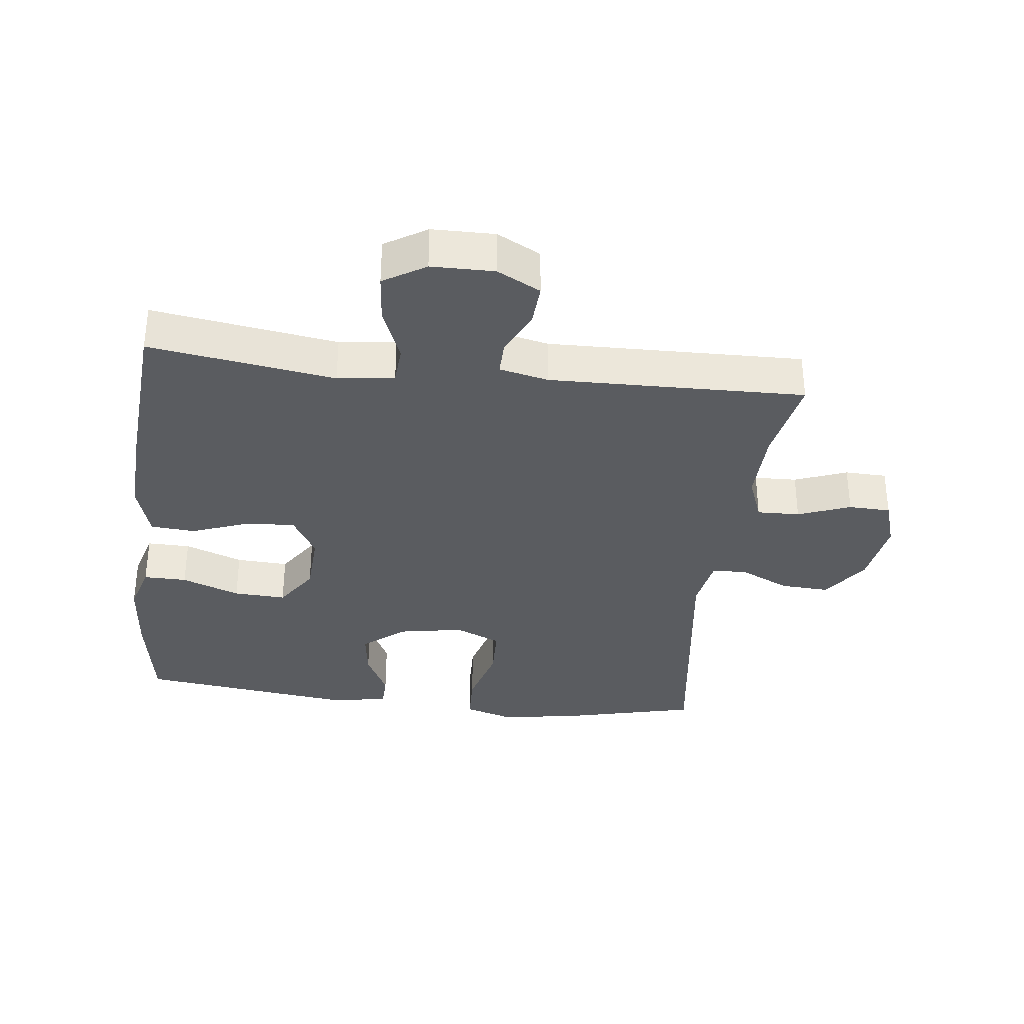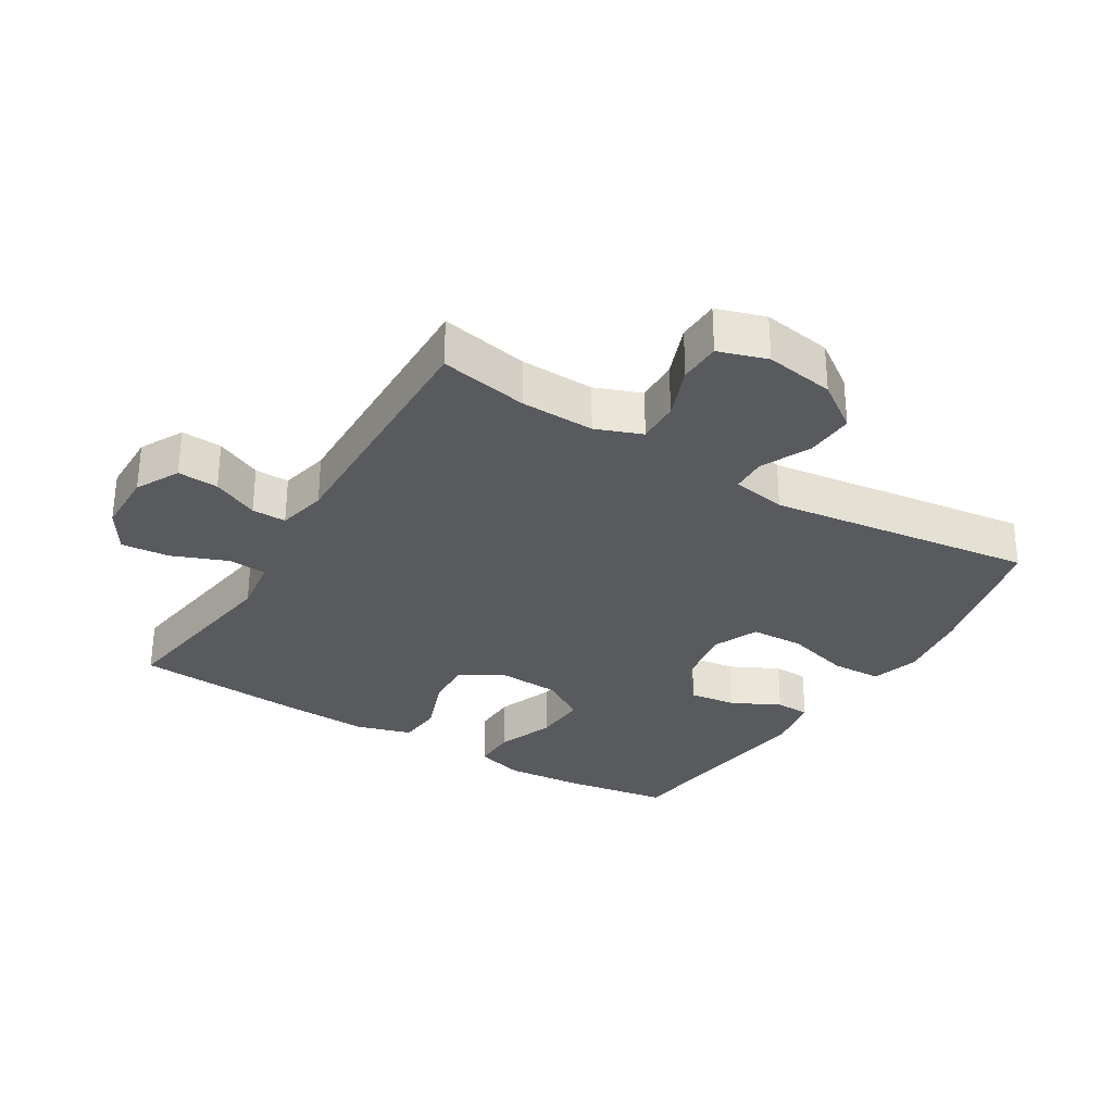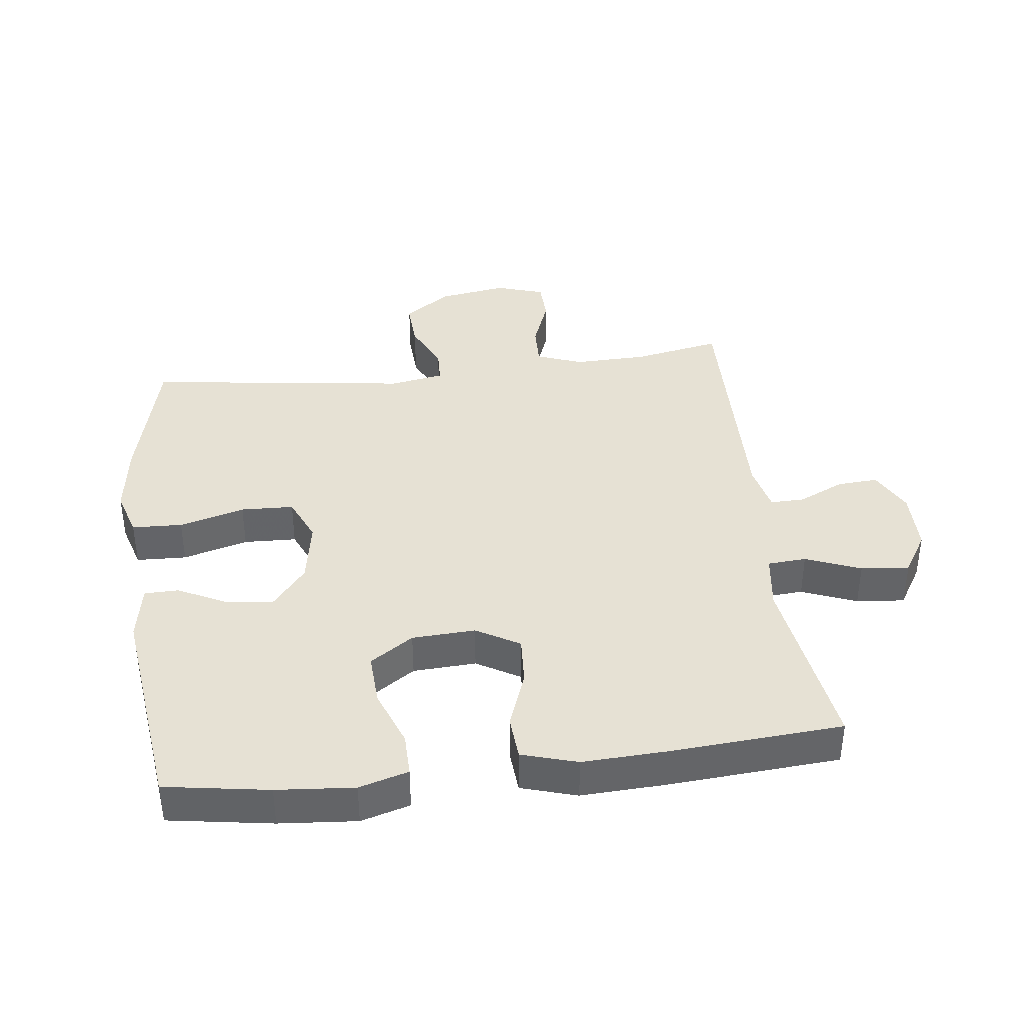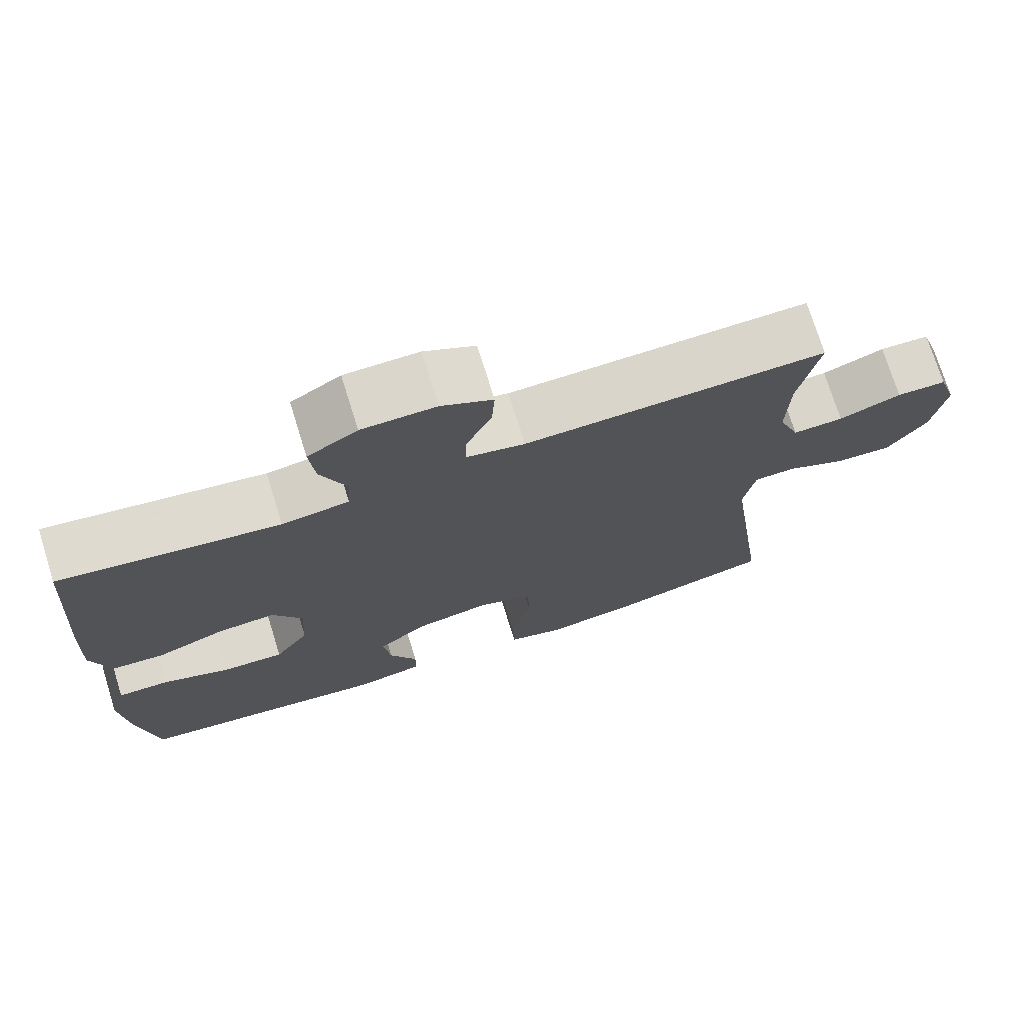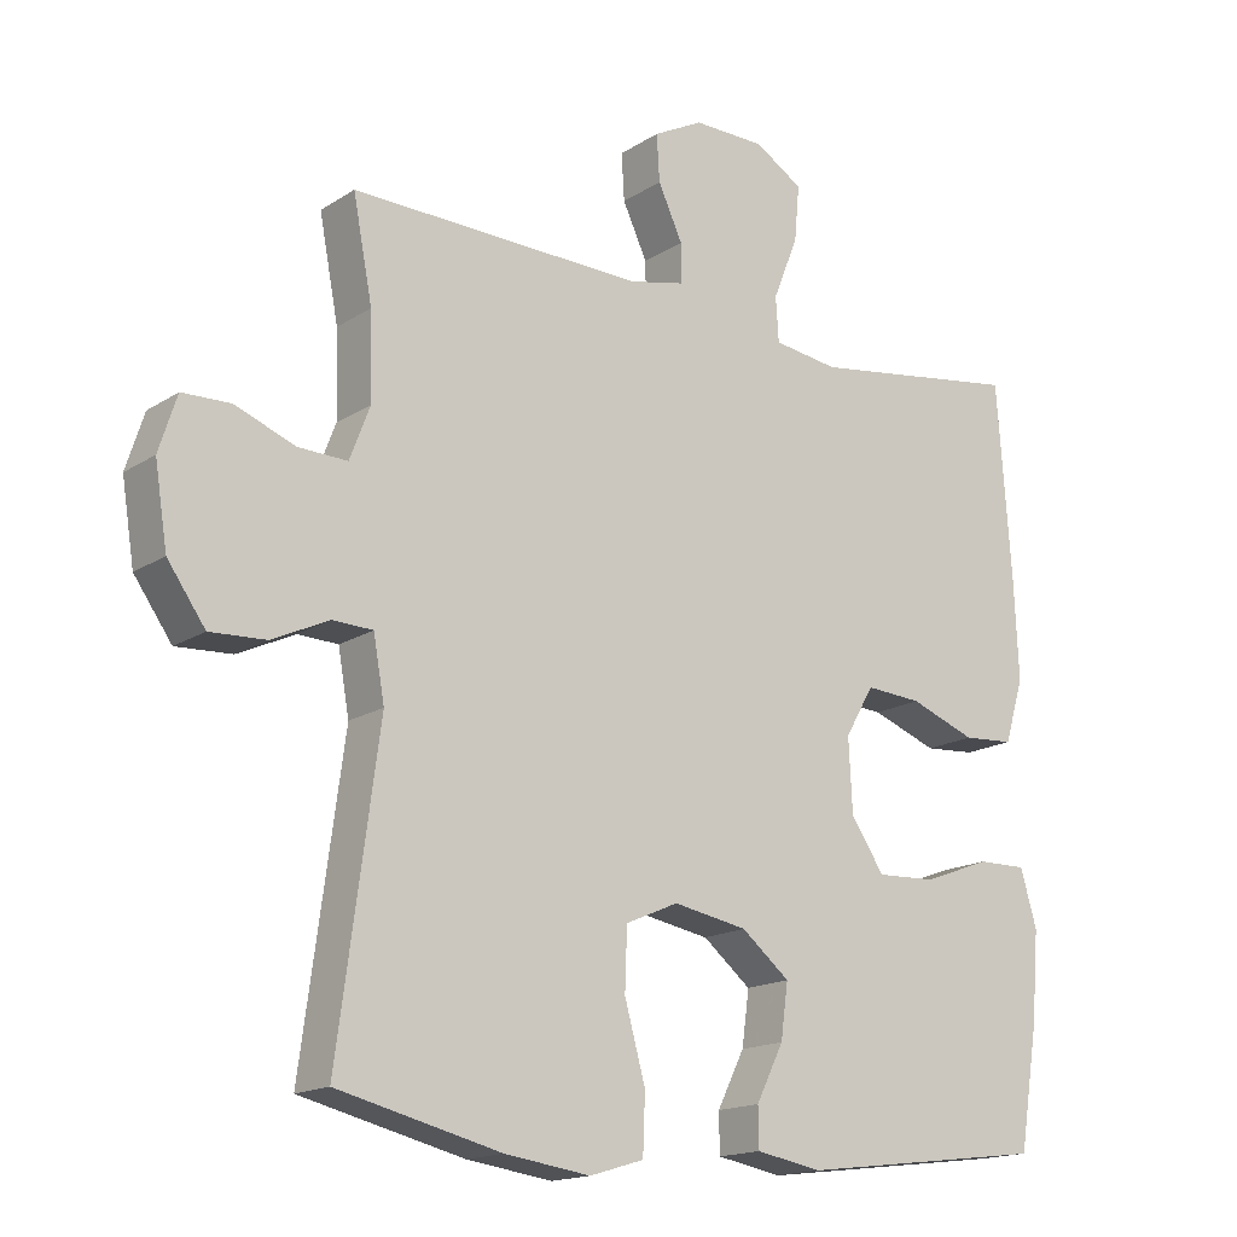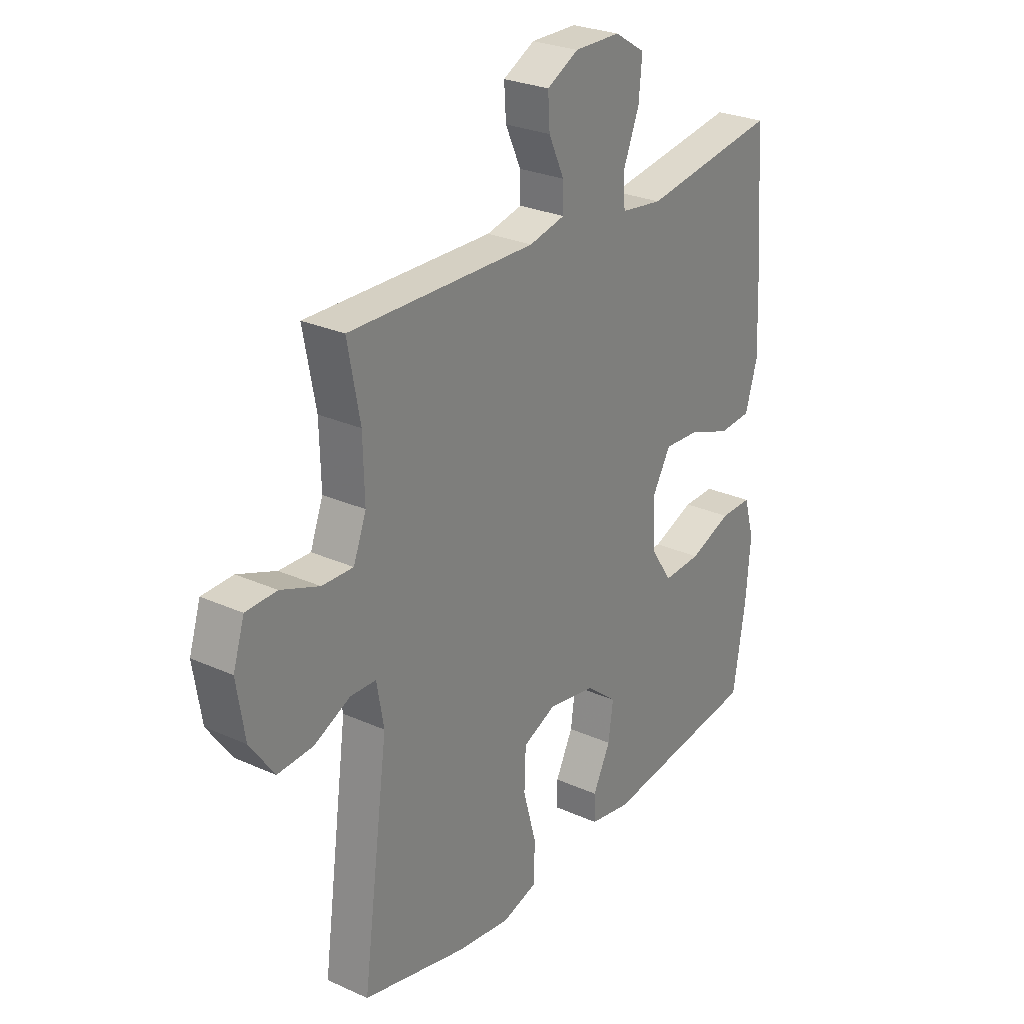
<metadata>
{"format":"obj","ext":"obj","renderer":"f3d","projection":"perspective","resolution":1024,"background":"white","views":[{"elev":-34.2,"azim":-6.8,"up":"+Y"},{"elev":-30.7,"azim":58.6,"up":"+Y"},{"elev":39.0,"azim":-97.0,"up":"+Y"},{"elev":73.7,"azim":-17.3,"up":"+Z"},{"elev":-16.4,"azim":142.2,"up":"+Z"},{"elev":27.0,"azim":125.0,"up":"+Z"}]}
</metadata>
<code>
v 0.5 0.07 0.5
v 0.474 0.07 0.364
v 0.471 0.07 0.25
v 0.498 0.07 0.179
v 0.564 0.07 0.181
v 0.645 0.07 0.212
v 0.71 0.07 0.21
v 0.734 0.07 0.135
v 0.717 0.07 0.028
v 0.666 0.07 -0.044
v 0.591 0.07 -0.04
v 0.514 0.07 -0.004
v 0.46 0.07 -0.006
v 0.445 0.07 -0.09
v 0.5 0.07 -0.5
v 0.28 0.07 -0.553
v 0.165 0.07 -0.569
v 0.092 0.07 -0.547
v 0.089 0.07 -0.469
v 0.117 0.07 -0.368
v 0.114 0.07 -0.286
v 0.043 0.07 -0.255
v -0.057 0.07 -0.273
v -0.122 0.07 -0.326
v -0.112 0.07 -0.399
v -0.075 0.07 -0.473
v -0.076 0.07 -0.526
v -0.164 0.07 -0.542
v -0.5 0.07 -0.5
v -0.526 0.07 -0.339
v -0.536 0.07 -0.219
v -0.514 0.07 -0.143
v -0.447 0.07 -0.144
v -0.357 0.07 -0.178
v -0.276 0.07 -0.182
v -0.231 0.07 -0.115
v -0.226 0.07 -0.017
v -0.265 0.07 0.05
v -0.341 0.07 0.045
v -0.43 0.07 0.012
v -0.499 0.07 0.017
v -0.525 0.07 0.103
v -0.519 0.07 0.236
v -0.5 0.07 0.5
v -0.213 0.07 0.457
v -0.125 0.07 0.469
v -0.121 0.07 0.529
v -0.155 0.07 0.614
v -0.162 0.07 0.689
v -0.097 0.07 0.729
v 0 0.07 0.73
v 0.067 0.07 0.695
v 0.063 0.07 0.632
v 0.03 0.07 0.561
v 0.029 0.07 0.508
v 0.105 0.07 0.491
v 0.5 0 0.5
v 0.474 0 0.364
v 0.471 0 0.25
v 0.498 0 0.179
v 0.564 0 0.181
v 0.645 0 0.212
v 0.71 0 0.21
v 0.734 0 0.135
v 0.717 0 0.028
v 0.666 0 -0.044
v 0.591 0 -0.04
v 0.514 0 -0.004
v 0.46 0 -0.006
v 0.445 0 -0.09
v 0.5 0 -0.5
v 0.28 0 -0.553
v 0.165 0 -0.569
v 0.092 0 -0.547
v 0.089 0 -0.469
v 0.117 0 -0.368
v 0.114 0 -0.286
v 0.043 0 -0.255
v -0.057 0 -0.273
v -0.122 0 -0.326
v -0.112 0 -0.399
v -0.075 0 -0.473
v -0.076 0 -0.526
v -0.164 0 -0.542
v -0.5 0 -0.5
v -0.526 0 -0.339
v -0.536 0 -0.219
v -0.514 0 -0.143
v -0.447 0 -0.144
v -0.357 0 -0.178
v -0.276 0 -0.182
v -0.231 0 -0.115
v -0.226 0 -0.017
v -0.265 0 0.05
v -0.341 0 0.045
v -0.43 0 0.012
v -0.499 0 0.017
v -0.525 0 0.103
v -0.519 0 0.236
v -0.5 0 0.5
v -0.213 0 0.457
v -0.125 0 0.469
v -0.121 0 0.529
v -0.155 0 0.614
v -0.162 0 0.689
v -0.097 0 0.729
v 0 0 0.73
v 0.067 0 0.695
v 0.063 0 0.632
v 0.03 0 0.561
v 0.029 0 0.508
v 0.105 0 0.491
f 51 52 53 54
f 51 54 55
f 50 51 55
f 47 48 49 50
f 46 47 50 55
f 42 43 44 45
f 42 45 46
f 39 40 41 42
f 38 39 42 46
f 37 38 46 55
f 31 32 33 34
f 31 34 35
f 30 31 35
f 29 30 35
f 28 29 35
f 25 26 27 28
f 24 25 28 35
f 23 24 35 36
f 17 18 19 20
f 17 20 21
f 14 15 16 17
f 13 14 17 21
f 9 10 11 12
f 9 12 13
f 8 9 13
f 5 6 7 8
f 4 5 8 13
f 3 4 13 21
f 56 1 2
f 22 23 36 37
f 22 37 55 56
f 21 22 56
f 2 3 21 56
f 110 109 108 107
f 111 110 107
f 111 107 106
f 106 105 104 103
f 111 106 103 102
f 101 100 99 98
f 102 101 98
f 98 97 96 95
f 102 98 95 94
f 111 102 94 93
f 90 89 88 87
f 91 90 87
f 91 87 86
f 91 86 85
f 91 85 84
f 84 83 82 81
f 91 84 81 80
f 92 91 80 79
f 76 75 74 73
f 77 76 73
f 73 72 71 70
f 77 73 70 69
f 68 67 66 65
f 69 68 65
f 69 65 64
f 64 63 62 61
f 69 64 61 60
f 77 69 60 59
f 58 57 112
f 93 92 79 78
f 112 111 93 78
f 112 78 77
f 112 77 59 58
f 1 57 58 2
f 2 58 59 3
f 3 59 60 4
f 4 60 61 5
f 5 61 62 6
f 6 62 63 7
f 7 63 64 8
f 8 64 65 9
f 9 65 66 10
f 10 66 67 11
f 11 67 68 12
f 12 68 69 13
f 13 69 70 14
f 14 70 71 15
f 15 71 72 16
f 16 72 73 17
f 17 73 74 18
f 18 74 75 19
f 19 75 76 20
f 20 76 77 21
f 21 77 78 22
f 22 78 79 23
f 23 79 80 24
f 24 80 81 25
f 25 81 82 26
f 26 82 83 27
f 27 83 84 28
f 28 84 85 29
f 29 85 86 30
f 30 86 87 31
f 31 87 88 32
f 32 88 89 33
f 33 89 90 34
f 34 90 91 35
f 35 91 92 36
f 36 92 93 37
f 37 93 94 38
f 38 94 95 39
f 39 95 96 40
f 40 96 97 41
f 41 97 98 42
f 42 98 99 43
f 43 99 100 44
f 44 100 101 45
f 45 101 102 46
f 46 102 103 47
f 47 103 104 48
f 48 104 105 49
f 49 105 106 50
f 50 106 107 51
f 51 107 108 52
f 52 108 109 53
f 53 109 110 54
f 54 110 111 55
f 55 111 112 56
f 56 112 57 1

</code>
